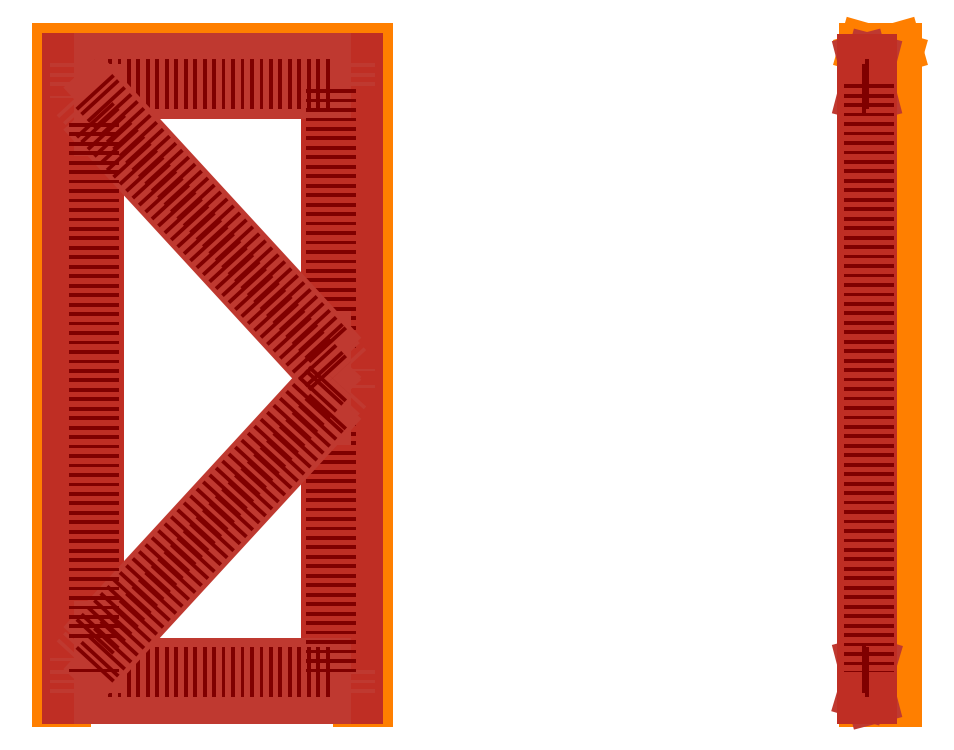
<metadata>
{"format":"dxf","ext":"dxf","renderer":"ezdxf+matplotlib","layout":"modelspace","background":"white","min_lineweight":24,"dpi":150}
</metadata>
<code>
0
SECTION
2
ENTITIES
0
LINE
8
Existant
10
0
20
0
30
0
11
1.275e-13
21
2082
31
0
0
LINE
8
Existant
10
-1e-16
20
1.094e-13
30
0
11
995
21
-1.24e-14
31
0
0
DIMENSION
8
Existant ... Côtes
280
     0
2
*D22
10
993
20
2109
30
0
11
496.5
21
2128
31
0
70
    33
71
     5
42
993
73
     0
74
     0
75
     0
3
QCADDimStyle
13
1.274e-13
23
2080
33
0
14
993
24
2080
34
0
0
DIMENSION
8
Existant ... Côtes
280
     0
2
*D23
10
996
20
1036
30
0
11
496.5
21
1055
31
0
70
    33
71
     5
42
999
73
     0
74
     0
75
     0
3
QCADDimStyle
13
-3
23
1040
33
0
14
996
24
1040
34
0
0
DIMENSION
8
Existant ... Côtes
280
     0
2
*D24
10
994
20
-76.15
30
0
11
496.5
21
-57.4
31
0
70
    33
71
     5
42
995
73
     0
74
     0
75
     0
3
QCADDimStyle
13
-1
23
1.095e-13
33
0
14
994
24
0
34
0
0
DIMENSION
8
Existant ... Côtes
280
     0
2
*D25
10
446.5
20
5.47e-14
30
0
11
427.8
21
1039
31
0
70
    33
71
     5
42
2078
73
     0
74
     0
75
     0
3
QCADDimStyle
13
446.5
23
2078
33
0
14
446.5
24
5.47e-14
34
0
0
DIMENSION
8
Existant ... Côtes
280
     0
2
*D26
10
-103.9
20
1.152e-13
30
0
11
-122.6
21
1041
31
0
70
    33
71
     5
42
2082
73
     0
74
     0
75
     0
3
QCADDimStyle
13
-2
23
2082
33
0
14
-2
24
1.096e-13
34
0
0
DIMENSION
8
Existant ... Côtes
280
     0
2
*D27
10
1010
20
2076
30
0
11
1036
21
1038
31
0
70
   161
71
     5
42
2076
73
     0
74
     0
75
     0
3
QCADDimStyle
13
895
23
0
33
0
14
895
24
2076
34
0
0
MTEXT
8
Existant ... Côtes
10
1200
20
1500
30
0
40
50
41
0
46
0
71
     1
72
     1
1
Diagonales : 2302 / 2305
7
textstyle11
73
     1
44
1
0
INSERT
8
Dormant ... Montants
2
30x105_MontantsDormants
10
5
20
0
30
0
0
INSERT
8
Dormant ... Montants
2
30x105_MontantsDormants
10
960
20
0
30
0
0
INSERT
8
Dormant ... Montants
2
30x105_TraverseDormants
10
35
20
2045
30
0
0
INSERT
8
Dormant ... Tasseaux
2
20x80_TasseauVertical
10
35
20
0
30
0
0
INSERT
8
Dormant ... Tasseaux
2
20x80_TasseauVertical
10
940
20
0
30
0
0
INSERT
8
Dormant ... Tasseaux
2
20x80_TasseauHorizontal
10
35
20
2025
30
0
0
MTEXT
8
Existant
10
-918.3
20
1209
30
0
40
250
41
0
46
0
71
     1
72
     1
1
N
7
textstyle12
73
     1
44
1
0
MTEXT
8
Existant
10
1403
20
1223
30
0
40
250
41
0
46
0
71
     1
72
     1
1
S
7
textstyle13
73
     1
44
1
0
MTEXT
8
Existant
10
-286.4
20
3394
30
0
40
250
41
0
46
0
71
     1
72
     1
1
Porte Ambre
7
textstyle14
73
     1
44
1
0
INSERT
8
Ouvrant ... Cadre
2
30x100_CadreVerticalOuvrant
10
37
20
1938
30
0
0
INSERT
8
Ouvrant ... Cadre
2
30x100_CadreVerticalOuvrant
10
858
20
1938
30
0
0
INSERT
8
Ouvrant ... EcharpesTraverses
2
30x115_CadreHorizontalOuvrant_Bas
10
40
20
10
30
0
0
LINE
8
Existant
10
2565
20
2095
30
0
11
2565
21
4.53e-14
31
0
0
LINE
8
Existant
10
2649
20
2.47e-14
30
0
11
2565
21
4.53e-14
31
0
0
MTEXT
8
Existant
10
1900
20
1200
30
0
40
250
41
0
46
0
71
     1
72
     1
1
E
7
textstyle15
73
     1
44
1
0
MTEXT
8
Existant
10
3100
20
1200
30
0
40
250
41
0
46
0
71
     1
72
     1
1
W
7
textstyle16
73
     1
44
1
0
INSERT
8
Dormant ... Montants
2
30x105_MontantsDormantProfil
10
2563
20
0
30
0
0
INSERT
8
Dormant ... Montants
2
30x105_TraversesDormantProfil
10
2563
20
2045
30
0
0
INSERT
8
Ouvrant ... EcharpesTraverses
2
30x115_CadreHorizontalOuvrant_Haut
10
137
20
1948
30
0
0
LINE
8
Ouvrant ... Cadre ... Feuillure
10
122
20
1938
30
0
11
122
21
1959
31
0
0
LINE
8
Ouvrant ... Cadre ... Feuillure
10
873
20
95
30
0
11
873
21
932.4
31
0
0
LINE
8
Ouvrant ... Cadre ... Feuillure
10
873
20
1122
30
0
11
873
21
1959
31
0
0
LINE
8
Ouvrant ... Cadre ... Feuillure
10
122
20
1959
30
0
11
137
21
1959
31
0
0
LINE
8
Ouvrant ... EcharpesTraverses ... Feuillure
10
137
20
1959
30
0
11
858
21
1959
31
0
0
LINE
8
Ouvrant ... Cadre ... Feuillure
10
859
20
1959
30
0
11
873
21
1959
31
0
0
LINE
8
Ouvrant ... Cadre ... Feuillure
10
859
20
95
30
0
11
873
21
95
31
0
0
LINE
8
Ouvrant ... EcharpesTraverses ... Feuillure
10
137
20
95
30
0
11
856
21
95
31
0
0
LINE
8
Ouvrant ... Cadre ... Feuillure
10
137
20
95
30
0
11
122
21
95
31
0
0
LINE
8
Quincaillerie
10
932
20
1026
30
0
11
850
21
1026
31
0
0
LINE
8
Quincaillerie
10
950
20
958
30
0
11
890
21
958
31
0
0
LINE
8
Quincaillerie
10
950
20
1093
30
0
11
890
21
1093
31
0
0
LINE
8
Quincaillerie
10
932
20
1050
30
0
11
149
21
1050
31
0
0
LINE
8
Quincaillerie
10
890
20
958
30
0
11
890
21
1093
31
0
0
LINE
8
Quincaillerie
10
932
20
980
30
0
11
149
21
980
31
0
0
LINE
8
Quincaillerie
10
910
20
10
30
0
11
910
21
2041
31
0
0
ARC
8
Quincaillerie ... Poignee_Clef
10
83
20
1050
30
0
40
9
50
90
51
270
0
ARC
8
Quincaillerie ... Poignee_Clef
10
195
20
1050
30
0
40
9
50
270
51
90
0
LINE
8
Quincaillerie ... Poignee_Clef
10
83
20
1041
30
0
11
195
21
1041
31
0
0
LINE
8
Quincaillerie ... Poignee_Clef
10
83
20
1059
30
0
11
195
21
1059
31
0
0
LINE
8
Quincaillerie ... Poignee_Clef
10
85.98
20
977.3
30
0
11
85.98
21
962.3
31
0
0
LINE
8
Quincaillerie ... Poignee_Clef
10
81.07
20
962.3
30
0
11
81.07
21
972.5
31
0
0
LINE
8
Quincaillerie ... Poignee_Clef
10
81.07
20
972.5
30
0
11
83
21
976
31
0
0
LINE
8
Quincaillerie ... Poignee_Clef
10
85.98
20
962.3
30
0
11
81.07
21
962.3
31
0
0
ARC
8
Quincaillerie ... Poignee_Clef
10
83
20
980
30
0
40
4
50
318.2
51
270
0
ARC
8
Quincaillerie ... Poignee_Clef
10
83
20
946
30
0
40
14
50
180
51
0
0
ARC
8
Quincaillerie ... Poignee_Clef
10
83
20
1082
30
0
40
14
50
0
51
180
0
LINE
8
Quincaillerie ... Poignee_Clef
10
69
20
946
30
0
11
69
21
1082
31
0
0
LINE
8
Quincaillerie ... Poignee_Clef
10
97
20
946
30
0
11
97
21
1082
31
0
0
LINE
8
Dormant ... Tasseaux
10
2588
20
2025
30
0
11
2668
21
2025
31
0
0
LINE
8
Dormant ... Tasseaux
10
2588
20
2045
30
0
11
2588
21
2025
31
0
0
LINE
8
Dormant ... Tasseaux
10
2588
20
2045
30
0
11
2668
21
2045
31
0
0
LINE
8
Dormant ... Tasseaux
10
2668
20
2025
30
0
11
2668
21
2045
31
0
0
LINE
8
Dormant ... Tasseaux
10
2588
20
2045
30
0
11
2668
21
2025
31
0
0
LINE
8
Dormant ... Tasseaux
10
2668
20
2045
30
0
11
2588
21
2025
31
0
0
LINE
8
Dormant ... Tasseaux
10
2588
20
2045
30
0
11
2588
21
3.59e-14
31
0
0
LINE
8
Dormant ... Tasseaux
10
2588
20
3.59e-14
30
0
11
2668
21
3.59e-14
31
0
0
LINE
8
Dormant ... Tasseaux
10
2668
20
3.59e-14
30
0
11
2668
21
2045
31
0
0
LINE
8
Dormant ... Tasseaux
10
2668
20
2025
30
0
11
2588
21
2025
31
0
0
INSERT
8
Ouvrant ... EcharpesTraverses
2
TenonCadreHorizontal_Ouvrants
10
2568
20
1962
30
0
0
INSERT
8
Ouvrant ... EcharpesTraverses
2
TenonCadreHorizontal_Ouvrants
10
2568
20
30
30
0
0
INSERT
8
Ouvrant ... EcharpesTraverses
2
30x115_CadreHorizontalOuvrant_Haut_Profil
10
2558
20
2039
30
0
0
INSERT
8
Ouvrant ... EcharpesTraverses
2
30x115_CadreHorizontalOuvrant_Bas_Profil
10
2558
20
10
30
0
0
LINE
8
Ouvrant ... Cadre
10
2558
20
2039
30
0
11
2588
21
2039
31
0
0
LINE
8
Ouvrant ... Cadre
10
2588
20
2039
30
0
11
2588
21
10
31
0
0
LINE
8
Ouvrant ... Cadre
10
2588
20
10
30
0
11
2558
21
10
31
0
0
LINE
8
Ouvrant ... Cadre
10
2558
20
10
30
0
11
2558
21
2039
31
0
0
LINE
8
Ouvrant ... Cadre ... Feuillure
10
2578
20
1959
30
0
11
2558
21
1959
31
0
0
LINE
8
Ouvrant ... Cadre ... Feuillure
10
2578
20
95
30
0
11
2558
21
95
31
0
0
LINE
8
Ouvrant ... Cadre ... Feuillure
10
2578
20
1959
30
0
11
2578
21
95
31
0
0
LINE
8
Ouvrant ... Cadre ... Feuillure
10
2558
20
110
30
0
11
2578
21
110
31
0
0
LINE
8
Ouvrant ... Cadre ... Feuillure
10
2558
20
1944
30
0
11
2578
21
1944
31
0
0
LINE
8
Dormant ... Parement
10
-30
20
1.2e-15
30
0
11
-30
21
2110
31
0
0
LINE
8
Dormant ... Parement
10
-30
20
1.7e-15
30
0
11
55
21
0
31
0
0
LINE
8
Dormant ... Parement
10
55
20
0
30
0
11
55
21
2021
31
0
0
LINE
8
Dormant ... Parement
10
55
20
2025
30
0
11
-30
21
2025
31
0
0
LINE
8
Dormant ... Parement
10
1026
20
-4.7e-15
30
0
11
941
21
-1.3e-15
31
0
0
LINE
8
Dormant ... Parement
10
940
20
2.4e-15
30
0
11
940
21
2021
31
0
0
LINE
8
Dormant ... Parement
10
932
20
2025
30
0
11
1025
21
2025
31
0
0
LINE
8
Dormant ... Parement
10
-30
20
2025
30
0
11
1016
21
2025
31
0
0
LINE
8
Dormant ... Parement
10
2668
20
2025
30
0
11
2673
21
2025
31
0
0
LINE
8
Dormant ... Parement
10
2668
20
0
30
0
11
2668
21
2110
31
0
0
LINE
8
Dormant ... Parement
10
2673
20
2.23e-14
30
0
11
2668
21
2.23e-14
31
0
0
LINE
8
Dormant ... Parement
10
2563
20
0
30
0
11
2563
21
2110
31
0
0
LINE
8
Dormant ... Parement
10
2558
20
2110
30
0
11
2558
21
6e-16
31
0
0
LINE
8
Dormant ... Parement
10
2563
20
2110
30
0
11
2558
21
2110
31
0
0
LINE
8
Dormant ... Parement
10
2563
20
2045
30
0
11
2558
21
2045
31
0
0
LINE
8
Dormant ... Parement
10
2673
20
0
30
0
11
2673
21
2110
31
0
0
LINE
8
Dormant ... Parement
10
2558
20
6e-16
30
0
11
2563
21
6e-16
31
0
0
LINE
8
Dormant ... Parement
10
-30
20
2045
30
0
11
1025
21
2045
31
0
0
LINE
8
Dormant ... Parement
10
55
20
0
30
0
11
55
21
2045
31
0
0
LINE
8
Dormant ... Parement
10
940
20
0
30
0
11
940
21
2045
31
0
0
LINE
8
Ouvrant ... PareClose
10
2578
20
1970
30
0
11
2578
21
1955
31
0
0
LINE
8
Ouvrant ... PareClose
10
2578
20
1955
30
0
11
2558
21
1955
31
0
0
LINE
8
Ouvrant ... PareClose
10
2558
20
1955
30
0
11
2558
21
1970
31
0
0
LINE
8
Ouvrant ... PareClose
10
2558
20
1970
30
0
11
2578
21
1970
31
0
0
LINE
8
Ouvrant ... PareClose
10
2578
20
1970
30
0
11
2558
21
1955
31
0
0
LINE
8
Ouvrant ... PareClose
10
2558
20
1970
30
0
11
2578
21
1955
31
0
0
LINE
8
Ouvrant ... PareClose
10
2558
20
846.6
30
0
11
2578
21
846.6
31
0
0
LINE
8
Ouvrant ... PareClose
10
2578
20
846.6
30
0
11
2578
21
831.6
31
0
0
LINE
8
Ouvrant ... PareClose
10
2578
20
831.6
30
0
11
2558
21
831.6
31
0
0
LINE
8
Ouvrant ... PareClose
10
2558
20
831.6
30
0
11
2558
21
846.6
31
0
0
LINE
8
Ouvrant ... PareClose
10
2558
20
846.6
30
0
11
2578
21
831.6
31
0
0
LINE
8
Ouvrant ... PareClose
10
2578
20
846.6
30
0
11
2558
21
831.6
31
0
0
LINE
8
Ouvrant ... PareClose
10
2558
20
745.8
30
0
11
2578
21
745.8
31
0
0
LINE
8
Ouvrant ... PareClose
10
2578
20
745.8
30
0
11
2578
21
760.8
31
0
0
LINE
8
Ouvrant ... PareClose
10
2578
20
760.8
30
0
11
2558
21
760.8
31
0
0
LINE
8
Ouvrant ... PareClose
10
2558
20
760.8
30
0
11
2558
21
745.8
31
0
0
LINE
8
Ouvrant ... PareClose
10
2558
20
745.8
30
0
11
2578
21
760.8
31
0
0
LINE
8
Ouvrant ... PareClose
10
2558
20
760.8
30
0
11
2578
21
745.8
31
0
0
LINE
8
Ouvrant ... PareClose
10
2558
20
110
30
0
11
2578
21
110
31
0
0
LINE
8
Ouvrant ... PareClose
10
2578
20
110
30
0
11
2578
21
95
31
0
0
LINE
8
Ouvrant ... PareClose
10
2578
20
95
30
0
11
2558
21
95
31
0
0
LINE
8
Ouvrant ... PareClose
10
2558
20
95
30
0
11
2558
21
110
31
0
0
LINE
8
Ouvrant ... PareClose
10
2558
20
110
30
0
11
2578
21
95
31
0
0
LINE
8
Ouvrant ... PareClose
10
2578
20
110
30
0
11
2558
21
95
31
0
0
LINE
8
Ouvrant ... PareClose
10
873
20
95
30
0
11
122
21
95
31
0
0
LINE
8
Ouvrant ... PareClose
10
137
20
110
30
0
11
858
21
110
31
0
0
LINE
8
Ouvrant ... PareClose
10
858
20
110
30
0
11
873
21
95
31
0
0
LINE
8
Ouvrant ... PareClose
10
873
20
1959
30
0
11
858
21
1944
31
0
0
LINE
8
Ouvrant ... PareClose
10
873
20
1959
30
0
11
122
21
1959
31
0
0
LINE
8
Ouvrant ... PareClose
10
137
20
1944
30
0
11
858
21
1944
31
0
0
LINE
8
Ouvrant ... PareClose
10
122
20
204.7
30
0
11
122
21
1849
31
0
0
LINE
8
Ouvrant ... PareClose
10
137
20
1811
30
0
11
137
21
243.2
31
0
0
LINE
8
Ouvrant ... PareClose
10
858
20
1944
30
0
11
858
21
1160
31
0
0
LINE
8
Ouvrant ... PareClose
10
858
20
893.9
30
0
11
858
21
110
31
0
0
LINE
8
Ouvrant ... PareClose
10
873
20
95
30
0
11
873
21
932.3
31
0
0
LINE
8
Ouvrant ... PareClose
10
873
20
1122
30
0
11
873
21
1959
31
0
0
LINE
8
Existant
10
2666
20
2095
30
0
11
2666
21
2.06e-14
31
0
0
LINE
8
Dormant ... Parement
10
-30
20
1.04e-14
30
0
11
-30
21
2026
31
0
0
LINE
8
Dormant ... Parement
10
-30
20
2110
30
0
11
1025
21
2110
31
0
0
LINE
8
Dormant ... Parement
10
-30
20
2110
30
0
11
1016
21
2110
31
0
0
LINE
8
Dormant ... Parement
10
1025
20
0
30
0
11
1025
21
2110
31
0
0
LINE
8
Dormant ... Parement
10
2668
20
2110
30
0
11
2673
21
2110
31
0
0
LINE
8
0
10
137
20
1027
30
0
11
856
21
1027
31
0
0
INSERT
8
Ouvrant ... EcharpesTraverses
2
30x90_TraverseObliqueOuvrantChambrePO
10
137
20
1944
30
0
0
INSERT
8
Ouvrant ... EcharpesTraverses
2
30x90_TraverseObliqueOuvrantChambrePO
10
137
20
110
30
0
42
-1
0
LINE
8
Ouvrant ... PareClose
10
122
20
95
30
0
11
122
21
115.9
31
0
0
LINE
8
Ouvrant ... PareClose
10
122
20
1959
30
0
11
122
21
1938
31
0
0
LINE
8
Ouvrant ... Cadre ... Feuillure
10
122
20
95
30
0
11
122
21
115.9
31
0
0
LINE
8
Ouvrant ... Cadre ... Feuillure
10
122
20
204.6
30
0
11
122
21
1849
31
0
0
LINE
8
0
10
62
20
1922
30
0
11
135.7
21
1989
31
0
0
LINE
8
0
10
857.3
20
981.6
30
0
11
931
21
1049
31
0
0
LINE
8
Existant
10
995
20
0
30
0
11
995
21
2082
31
0
0
LINE
8
Existant
10
-1
20
1e-16
30
0
11
-1
21
2080
31
0
0
LINE
8
Existant
10
996
20
1e-16
30
0
11
996
21
2081
31
0
0
LINE
8
Existant
10
-1.5
20
2e-16
30
0
11
-1.5
21
2082
31
0
0
LINE
8
Existant
10
996.5
20
2e-16
30
0
11
996.5
21
2082
31
0
0
LINE
8
Existant
10
-1
20
2080
30
0
11
994
21
2080
31
0
0
LINE
8
Existant
10
-1
20
2081
30
0
11
996
21
2081
31
0
0
LINE
8
Existant
10
2649
20
2081
30
0
11
2565
21
2081
31
0
0
LINE
8
Existant
10
2649
20
2080
30
0
11
2565
21
2080
31
0
0
LINE
8
Ouvrant ... EcharpesTraverses ... Feuillure
10
137
20
1922
30
0
11
858
21
1138
31
0
0
LINE
8
Ouvrant ... EcharpesTraverses ... Feuillure
10
137
20
1833
30
0
11
858
21
1049
31
0
0
LINE
8
Ouvrant ... EcharpesTraverses ... Feuillure
10
137
20
221
30
0
11
858
21
1005
31
0
0
LINE
8
Ouvrant ... EcharpesTraverses ... Feuillure
10
137
20
132.2
30
0
11
858
21
916
31
0
0
LINE
8
Ouvrant ... Cadre ... Feuillure
10
122
20
1938
30
0
11
137
21
1922
31
0
0
LINE
8
Ouvrant ... Cadre ... Feuillure
10
122
20
1849
30
0
11
137
21
1833
31
0
0
LINE
8
Ouvrant ... Cadre ... Feuillure
10
858
20
1049
30
0
11
878.4
21
1027
31
0
0
LINE
8
Ouvrant ... Cadre ... Feuillure
10
858
20
1138
30
0
11
873
21
1122
31
0
0
LINE
8
Ouvrant ... Cadre ... Feuillure
10
858
20
1005
30
0
11
878.4
21
1027
31
0
0
LINE
8
Ouvrant ... Cadre ... Feuillure
10
858
20
916
30
0
11
873
21
932.4
31
0
0
LINE
8
Ouvrant ... Cadre ... Feuillure
10
122
20
115.9
30
0
11
137
21
132.2
31
0
0
LINE
8
Ouvrant ... Cadre ... Feuillure
10
122
20
204.7
30
0
11
137
21
221
31
0
0
LINE
8
Ouvrant ... PareClose
10
122
20
1938
30
0
11
873
21
1122
31
0
0
LINE
8
Ouvrant ... PareClose
10
123.2
20
1959
30
0
11
873
21
1144
31
0
0
LINE
8
Ouvrant ... PareClose
10
122
20
204.7
30
0
11
878.4
21
1027
31
0
0
LINE
8
Ouvrant ... PareClose
10
122
20
226.9
30
0
11
858
21
1027
31
0
0
LINE
8
Ouvrant ... PareClose
10
122
20
1849
30
0
11
878.4
21
1027
31
0
0
LINE
8
Ouvrant ... PareClose
10
122
20
1827
30
0
11
858
21
1027
31
0
0
LINE
8
Ouvrant ... PareClose
10
123.2
20
95
30
0
11
873
21
910.2
31
0
0
LINE
8
Ouvrant ... PareClose
10
122
20
115.9
30
0
11
873
21
932.3
31
0
0
LINE
8
Ouvrant ... PareClose
10
858
20
1027
30
0
11
878.4
21
1027
31
0
0
INSERT
8
Ouvrant ... Remplissage ... Bois
2
Remplissage_LatteChene
10
124
20
1027
30
0
0
INSERT
8
Ouvrant ... Remplissage ... Bois
2
Remplissage_LatteChene
10
124
20
1167
30
0
0
INSERT
8
Ouvrant ... Remplissage ... Bois
2
Remplissage_LatteChene
10
124
20
1307
30
0
0
INSERT
8
Ouvrant ... Remplissage ... Bois
2
Remplissage_LatteChene
10
124
20
1447
30
0
0
INSERT
8
Ouvrant ... Remplissage ... Bois
2
Remplissage_LatteChene
10
124
20
1587
30
0
0
INSERT
8
Ouvrant ... Remplissage ... Bois
2
Remplissage_LatteChene
10
124
20
1727
30
0
0
INSERT
8
Ouvrant ... Remplissage ... Bois
2
Remplissage_LatteChene
10
124
20
327
30
0
42
-1
0
INSERT
8
Ouvrant ... Remplissage ... Bois
2
Remplissage_LatteChene
10
124
20
1027
30
0
42
-1
0
INSERT
8
Ouvrant ... Remplissage ... Bois
2
Remplissage_LatteChene
10
124
20
887
30
0
42
-1
0
INSERT
8
Ouvrant ... Remplissage ... Bois
2
Remplissage_LatteChene
10
124
20
747
30
0
42
-1
0
INSERT
8
Ouvrant ... Remplissage ... Bois
2
Remplissage_LatteChene
10
124
20
607
30
0
42
-1
0
INSERT
8
Ouvrant ... Remplissage ... Bois
2
Remplissage_LatteChene
10
124
20
467
30
0
42
-1
0
LINE
8
Ouvrant ... Remplissage ... Tole
10
871
20
97
30
0
11
871
21
927.2
31
0
0
LINE
8
Ouvrant ... Remplissage ... Tole
10
107.3
20
97
30
0
11
871
21
927.2
31
0
0
LINE
8
Ouvrant ... Remplissage ... Tole
10
107.3
20
97
30
0
11
871
21
97
31
0
0
LINE
8
Ouvrant ... Remplissage ... Tole
10
107.3
20
1957
30
0
11
871
21
1957
31
0
0
LINE
8
Ouvrant ... Remplissage ... Tole
10
871
20
1127
30
0
11
871
21
1957
31
0
0
LINE
8
Ouvrant ... Remplissage ... Tole
10
107.3
20
1957
30
0
11
871
21
1127
31
0
0
ENDSEC
0
EOF

</code>
